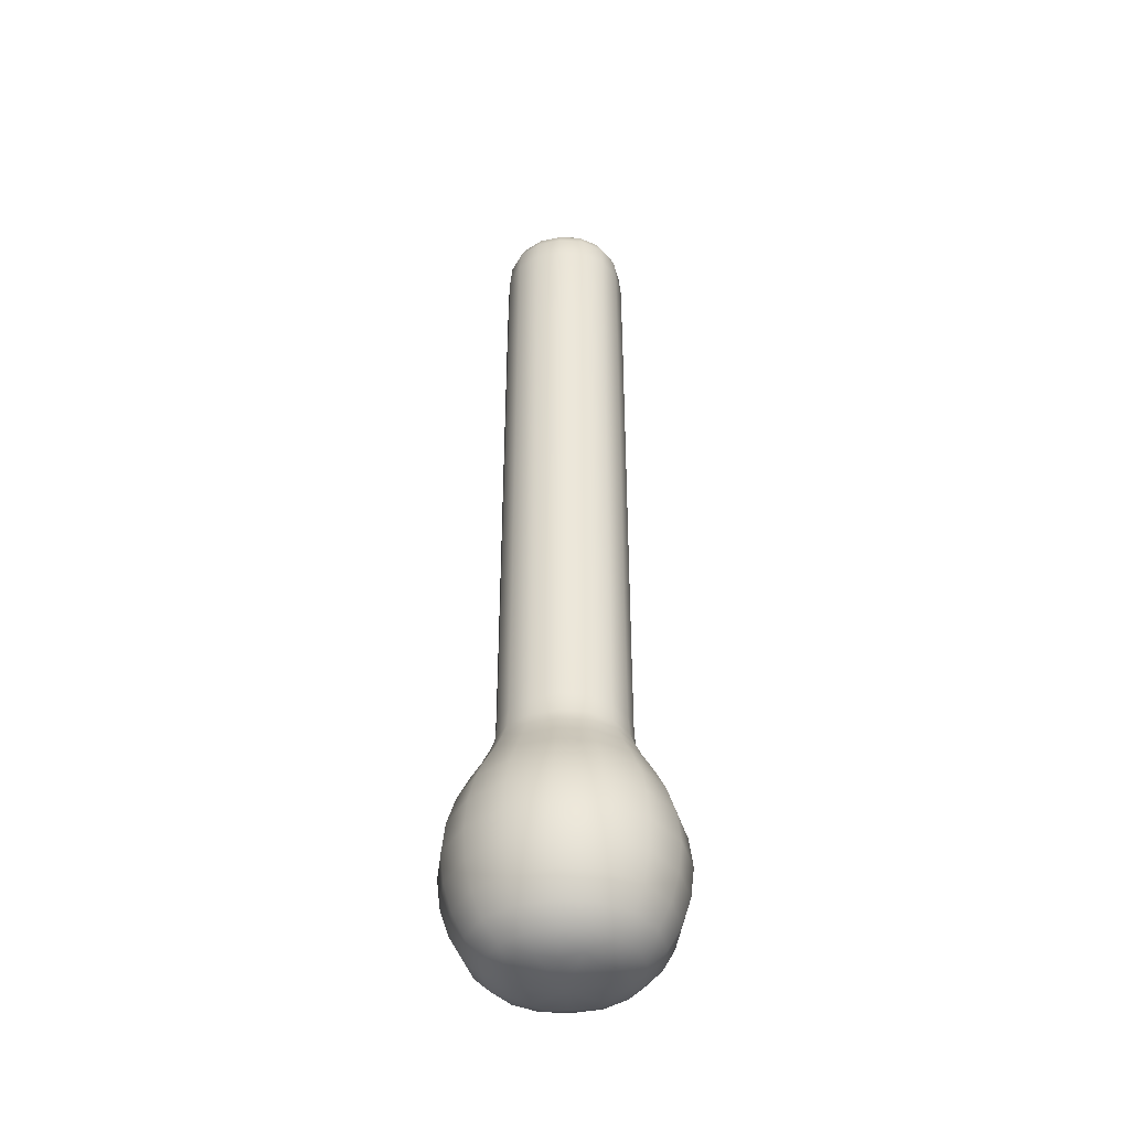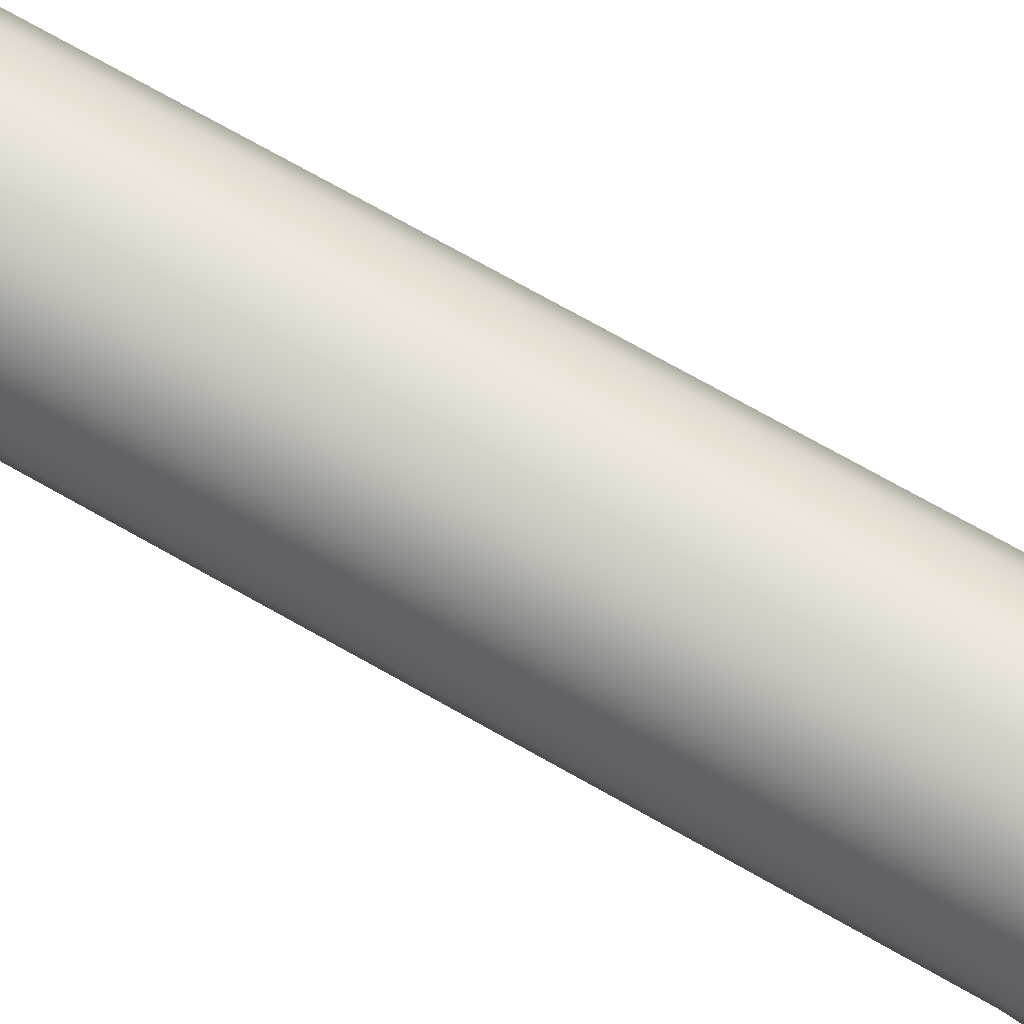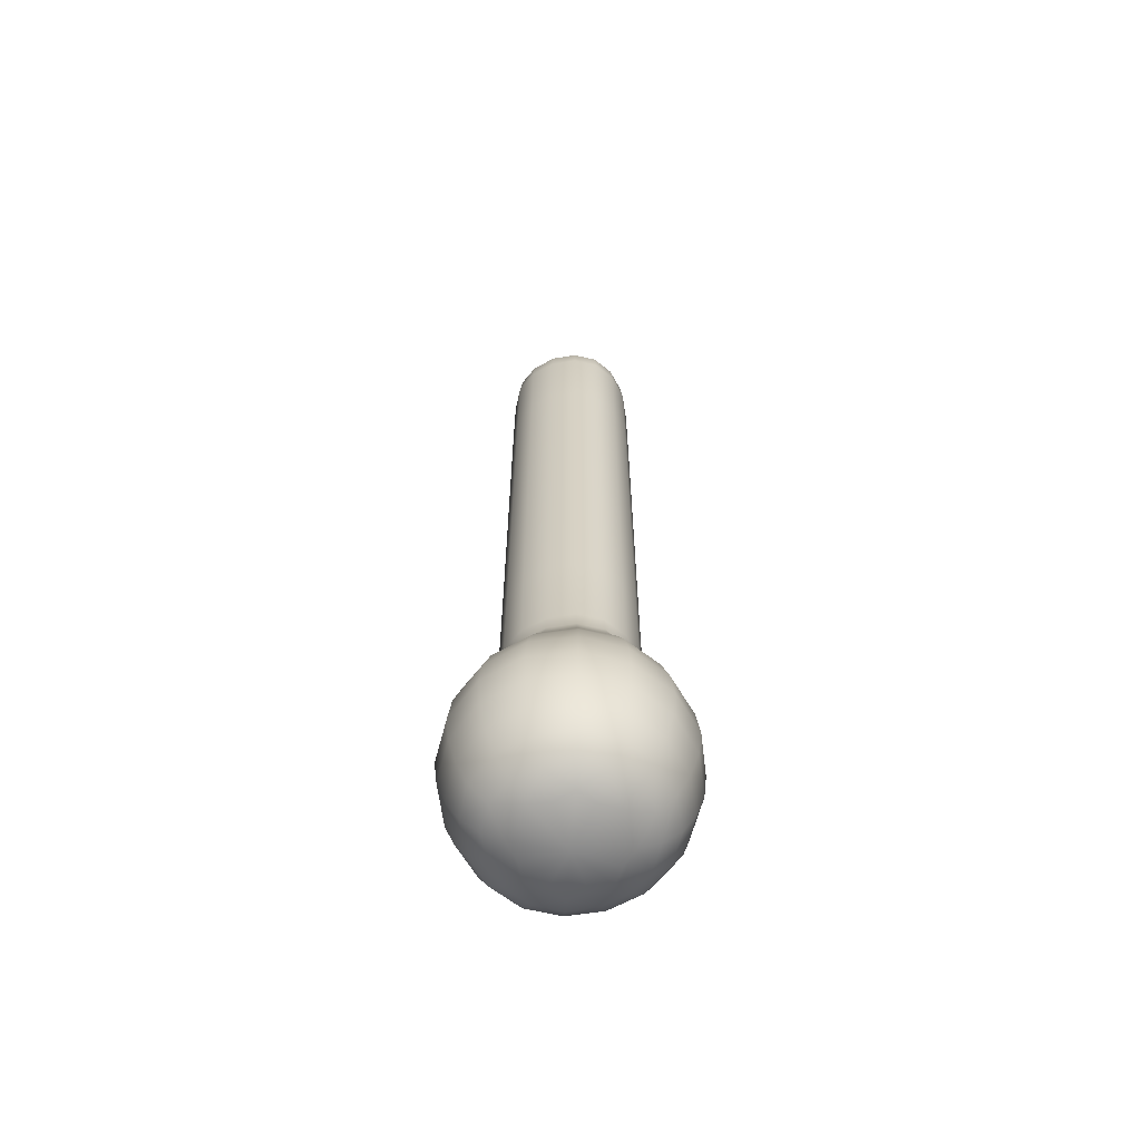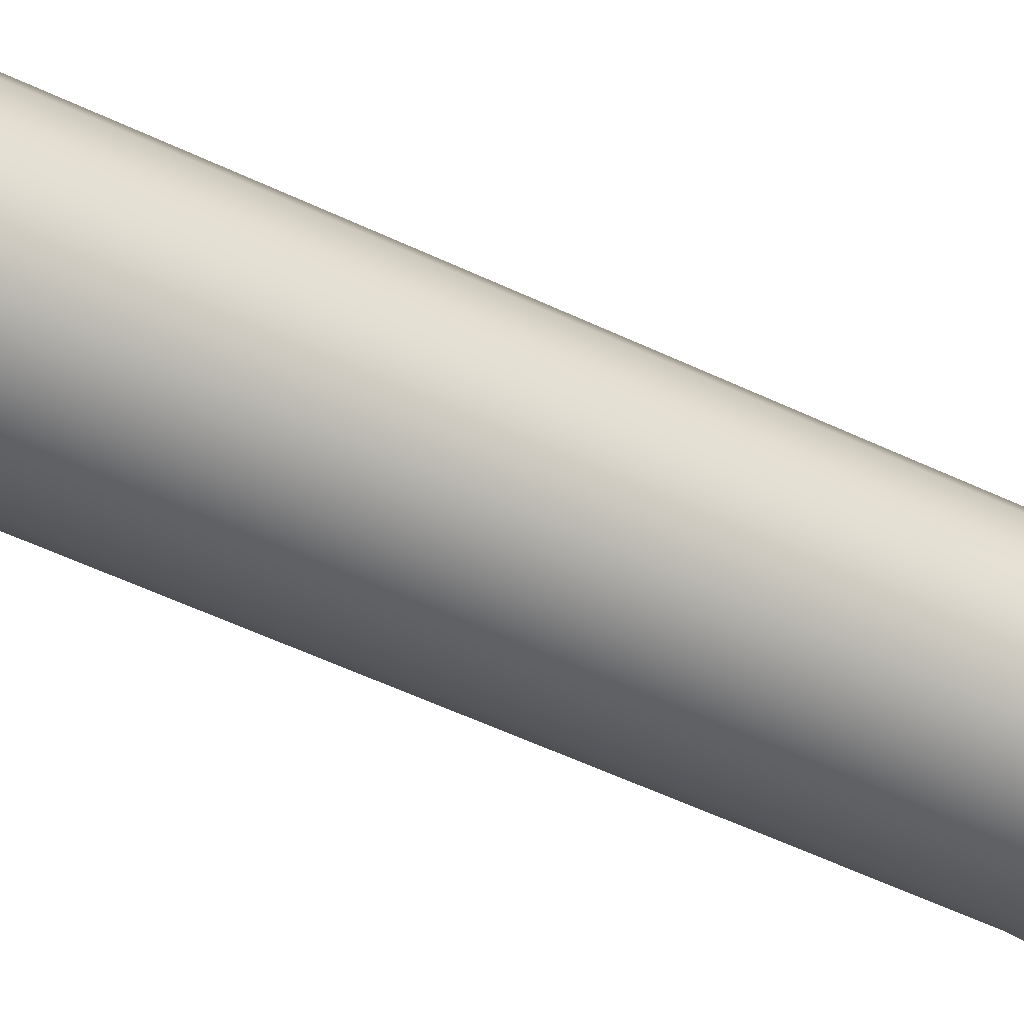
<metadata>
{"format":"obj","ext":"obj","renderer":"f3d","projection":"perspective","resolution":1024,"background":"white","views":[{"elev":-41.5,"azim":94.9,"up":"+Y"},{"elev":70.0,"azim":-60.1,"up":"+Z"},{"elev":-62.9,"azim":-71.0,"up":"+Y"},{"elev":-47.9,"azim":-119.0,"up":"+Z"}]}
</metadata>
<code>
o Cube_Cube.001
v -0.2161 -1.923 0.216
v -0.1393 2.003 0.1393
v -0.2161 -1.923 -0.2161
v -0.1393 2.003 -0.1393
v 0.216 -1.923 0.216
v 0.1393 2.003 0.1393
v 0.216 -1.923 -0.2161
v 0.1393 2.003 -0.1393
v -0.2413 -1.072 0.2412
v -0.2413 -1.072 -0.2413
v 0.2412 -1.072 -0.2413
v 0.2412 -1.072 0.2412
v -0.3073 -1.256 -0.3068
v -0.3073 -1.752 -0.3068
v 0.3068 -1.256 -0.3068
v 0.3068 -1.752 -0.3068
v 0.3068 -1.256 0.3062
v 0.3068 -1.752 0.3062
v -0.3073 -1.752 0.3062
v -0.3073 -1.256 0.3062
v -0.3416 -1.505 -0.3395
v 0.3395 -1.505 -0.3395
v 0.3395 -1.505 0.3375
v -0.3416 -1.505 0.3375
v -3.7e-05 -1.923 -0.2983
v 0 2.003 -0.1916
v -3.7e-05 -1.923 0.2983
v -0 2.003 0.1916
v -3.1e-05 -1.072 0.3327
v -3.1e-05 -1.072 -0.3328
v -0.000133 -1.752 -0.4299
v -0.000133 -1.256 -0.4299
v -0.000133 -1.752 0.4293
v -0.000133 -1.256 0.4293
v -0.000418 -1.505 0.4818
v -0.000418 -1.505 -0.4843
v -0.2983 -1.923 -3.7e-05
v -0.1916 2.003 -0
v 0.2983 -1.923 -3.7e-05
v 0.1916 2.003 0
v 0.3327 -1.072 -3.1e-05
v -0.3328 -1.072 -3.1e-05
v -0.4306 -1.752 -0.000133
v -0.4306 -1.256 -0.000133
v 0.4299 -1.752 -0.000133
v 0.4299 -1.256 -0.000133
v 0.4843 -1.505 -0.000418
v -0.4868 -1.505 -0.000418
v -3.7e-05 -2 -3.7e-05
v -0.2056 -0.9493 0.2056
v -0.2056 -0.9493 -0.2056
v 0.2056 -0.9493 -0.2056
v 0.2056 -0.9493 0.2056
v -6e-06 -0.9493 0.2827
v -6e-06 -0.9493 -0.2827
v 0.2827 -0.9493 -6e-06
v -0.2827 -0.9493 -6e-06
v -0.1918 1.889 0.1918
v -0.1918 1.889 -0.1918
v 0.1918 1.889 -0.1918
v 0.1918 1.889 0.1918
v -0 1.889 0.2638
v 0 1.889 -0.2638
v 0.2638 1.889 0
v -0.2638 1.889 -0
v -0 2.082 0
v -0.2 1.365 -0.2
v 0.2 1.365 -0.2
v 0.2 1.365 0.2
v 0 1.365 0.275
v -0 1.365 -0.275
v 0.275 1.365 -0
v -0.275 1.365 0
v -0.2 1.365 0.2
v -0.2 -0.4512 -0.2
v 0.2 -0.4512 -0.2
v 0.2 -0.4512 0.2
v 0 -0.4512 0.275
v -0 -0.4512 -0.275
v 0.275 -0.4512 -0
v -0.275 -0.4512 0
v -0.2 -0.4512 0.2
v -0.2809 -1.922 0.1194
v -0.173 1.946 0.173
v -0.1806 2.002 -0.0771
v -0.2706 -1.849 -0.2706
v -0.1194 -1.922 -0.2809
v 0.0771 2.002 -0.1806
v 0.2705 -1.849 -0.2706
v 0.2808 -1.922 -0.1194
v 0.1806 2.002 0.0771
v 0.2705 -1.849 0.2704
v 0.1194 -1.922 0.2808
v -0.0771 2.002 0.1806
v -0.2738 -1.156 0.2736
v -0.2184 -1.002 -0.2184
v 0.2184 -1.002 -0.2184
v 0.2184 -1.002 0.2184
v -0.1318 -1.072 0.3097
v 0.3097 -1.072 0.1317
v 0.1317 -1.072 -0.3098
v -0.3098 -1.072 -0.1318
v -0.2738 -1.156 -0.2737
v -0.3321 -1.634 -0.3306
v 0.2736 -1.156 -0.2737
v 0.3306 -1.634 -0.3306
v 0.2736 -1.156 0.2736
v 0.3306 -1.634 0.3291
v -0.2706 -1.849 0.2704
v -0.3321 -1.375 0.3291
v -0.3986 -1.752 -0.1665
v -0.3986 -1.256 -0.1665
v 0.1664 -1.752 -0.398
v 0.1664 -1.256 -0.398
v 0.3979 -1.752 0.1661
v 0.3979 -1.256 0.1661
v -0.1668 -1.752 0.3973
v -0.1668 -1.256 0.3973
v -0.3321 -1.375 -0.3306
v 0.3306 -1.375 -0.3306
v 0.3306 -1.375 0.3291
v -0.3321 -1.634 0.3291
v -0.1841 -1.505 0.4432
v 0.4456 -1.505 0.1816
v 0.1828 -1.505 -0.4456
v -0.4481 -1.505 -0.1829
v 0.1194 -1.922 -0.2809
v -0.0771 2.002 -0.1806
v -0.1194 -1.922 0.2808
v 0.0771 2.002 0.1806
v 0.1317 -1.072 0.3097
v -0.1318 -1.072 -0.3098
v -0.1668 -1.752 -0.398
v -0.1668 -1.256 -0.398
v 0.1664 -1.752 0.3973
v 0.1664 -1.256 0.3973
v 0.1828 -1.505 0.4432
v -0.1841 -1.505 -0.4456
v -0.000311 -1.634 -0.4688
v -0.000311 -1.634 0.467
v -0.000311 -1.375 0.467
v -4.9e-05 -1.849 0.3754
v -0.000311 -1.375 -0.4688
v -4.9e-05 -1.849 -0.3756
v -4.8e-05 -1.156 -0.3799
v -4.8e-05 -1.156 0.3797
v -3.7e-05 -1.972 0.188
v -1.9e-05 -1.002 0.3004
v -1.9e-05 -1.002 -0.3004
v -0.2809 -1.922 -0.1194
v -0.1806 2.002 0.0771
v 0.2808 -1.922 0.1194
v 0.1806 2.002 -0.0771
v 0.3097 -1.072 -0.1318
v -0.3098 -1.072 0.1317
v -0.3986 -1.752 0.1661
v -0.3986 -1.256 0.1661
v 0.3979 -1.752 -0.1665
v 0.3979 -1.256 -0.1665
v 0.4456 -1.505 -0.1829
v -0.4481 -1.505 0.1816
v -3.7e-05 -1.972 -0.1881
v -0.1881 -1.972 -3.7e-05
v -0.4706 -1.634 -0.000311
v 0.4688 -1.634 -0.000311
v 0.4688 -1.375 -0.000311
v 0.3755 -1.849 -4.9e-05
v -0.4706 -1.375 -0.000311
v -0.3757 -1.849 -4.9e-05
v -0.38 -1.156 -4.8e-05
v 0.3798 -1.156 -4.8e-05
v 0.188 -1.972 -3.7e-05
v 0.3004 -1.002 -1.9e-05
v -0.3004 -1.002 -1.9e-05
v -0.2184 -1.002 0.2184
v -0.2007 -0.8604 -0.2007
v 0.2007 -0.8604 -0.2007
v 0.2007 -0.8604 0.2007
v -1e-06 -0.8604 0.276
v -1e-06 -0.8604 -0.276
v 0.276 -0.8604 -1e-06
v -0.276 -0.8604 -1e-06
v -0.2634 -0.9493 0.1124
v 0.2634 -0.9493 -0.1124
v -0.1124 -0.9493 -0.2634
v 0.1124 -0.9493 0.2634
v -0.1124 -0.9493 0.2634
v 0.2634 -0.9493 0.1124
v 0.1124 -0.9493 -0.2634
v -0.2634 -0.9493 -0.1124
v -0.199 1.787 0.199
v -0.173 1.946 -0.173
v 0.173 1.946 -0.173
v 0.173 1.946 0.173
v -0 1.946 0.2379
v 0 1.946 -0.2379
v 0.2379 1.946 0
v -0.2379 1.946 -0
v -0.2458 1.889 0.1049
v 0.2458 1.889 -0.1049
v -0.1049 1.889 -0.2458
v 0.1049 1.889 0.2458
v -0.1049 1.889 0.2458
v 0.2458 1.889 0.1049
v 0.1049 1.889 -0.2458
v -0.2458 1.889 -0.1049
v 0.1215 2.051 -0
v -0.08795 2.051 -0.08795
v -0.1215 2.051 -0
v -0.08795 2.051 0.08795
v -0 2.051 0.1215
v 0.08795 2.051 -0.08795
v -0 2.051 -0.1215
v 0.08795 2.051 0.08795
v -0.1361 -1.972 0.136
v 0.136 -1.972 0.136
v 0.136 -1.972 -0.1361
v -0.1361 -1.972 -0.1361
v -0.199 1.787 -0.199
v 0.199 1.787 -0.199
v 0.199 1.787 0.199
v -0 1.787 0.2736
v 0 1.787 -0.2736
v 0.2736 1.787 0
v -0.2736 1.787 -0
v -0.2 0.4541 0.2
v -0.2562 1.365 -0.1094
v 0.1094 1.365 -0.2562
v 0.2562 1.365 0.1094
v -0.1094 1.365 0.2562
v 0.1094 1.365 0.2562
v -0.1094 1.365 -0.2562
v 0.2562 1.365 -0.1094
v -0.2562 1.365 0.1094
v -0.2 0.4541 -0.2
v 0.2 0.4541 -0.2
v 0.2 0.4541 0.2
v -0 0.4541 0.275
v 0 0.4541 -0.275
v 0.275 0.4541 0
v -0.275 0.4541 -0
v -0.2007 -0.8604 0.2007
v -0.2562 -0.4512 0.1094
v 0.2562 -0.4512 -0.1094
v -0.1094 -0.4512 -0.2562
v 0.1094 -0.4512 0.2562
v -0.1094 -0.4512 0.2562
v 0.2562 -0.4512 0.1094
v 0.1094 -0.4512 -0.2562
v -0.2562 -0.4512 -0.1094
v -0.222 1.946 -0.09474
v 0.09474 1.946 -0.222
v 0.222 1.946 0.09474
v -0.09474 1.946 0.222
v 0.2026 -1.964 0.08626
v 0.05581 2.042 -0.1309
v -0.1492 -1.156 0.3527
v 0.3528 -1.156 0.149
v 0.1491 -1.156 -0.3528
v -0.3529 -1.156 -0.1491
v -0.3493 -1.849 -0.1476
v -0.434 -1.375 -0.1786
v 0.1475 -1.849 -0.3492
v 0.1785 -1.375 -0.4322
v 0.3492 -1.849 0.1475
v 0.4322 -1.375 0.1776
v -0.1476 -1.849 0.3491
v -0.1794 -1.375 0.4304
v -0.1794 -1.634 0.4304
v 0.4322 -1.634 0.1776
v 0.1785 -1.634 -0.4322
v -0.434 -1.634 -0.1786
v -0.1794 -1.634 -0.4322
v 0.1785 -1.634 0.4304
v 0.1785 -1.375 0.4304
v 0.1475 -1.849 0.3491
v -0.1794 -1.375 -0.4322
v -0.1476 -1.849 -0.3492
v -0.1492 -1.156 -0.3528
v 0.1491 -1.156 0.3527
v 0.1309 2.042 -0.05581
v -0.2027 -1.964 0.08626
v 0.09474 1.946 0.222
v -0.09474 1.946 -0.222
v -0.2027 -1.964 -0.08634
v -0.05581 2.042 0.1309
v -0.434 -1.634 0.1776
v 0.4322 -1.634 -0.1786
v 0.4322 -1.375 -0.1786
v 0.3491 -1.849 -0.1476
v -0.434 -1.375 0.1776
v -0.3493 -1.849 0.1475
v -0.3529 -1.156 0.149
v 0.3528 -1.156 -0.1491
v -0.1309 2.042 -0.05581
v 0.08626 -1.964 -0.2027
v 0.222 1.946 -0.09474
v -0.222 1.946 0.09474
v -0.2799 -1.002 0.1194
v 0.2799 -1.002 -0.1194
v -0.1194 -1.002 -0.2799
v 0.1194 -1.002 0.2799
v -0.1194 -1.002 0.2799
v 0.2799 -1.002 0.1194
v 0.1194 -1.002 -0.2799
v -0.2799 -1.002 -0.1194
v -0.2549 1.787 0.1088
v 0.2549 1.787 -0.1088
v -0.1088 1.787 -0.2549
v 0.1088 1.787 0.2549
v -0.1088 1.787 0.2549
v 0.2549 1.787 0.1088
v 0.1088 1.787 -0.2549
v -0.2549 1.787 -0.1088
v -0.1309 2.042 0.05581
v 0.05581 2.042 0.1309
v -0.05581 2.042 -0.1309
v 0.1309 2.042 0.05581
v -0.08634 -1.964 0.2026
v 0.08626 -1.964 0.2026
v 0.2026 -1.964 -0.08634
v -0.08634 -1.964 -0.2027
v -0.2562 0.4541 -0.1094
v 0.1094 0.4541 -0.2562
v 0.2562 0.4541 0.1094
v -0.1094 0.4541 0.2562
v 0.1094 0.4541 0.2562
v -0.1094 0.4541 -0.2562
v 0.2562 0.4541 -0.1094
v -0.2562 0.4541 0.1094
v -0.2571 -0.8604 0.1098
v 0.2571 -0.8604 -0.1098
v -0.1098 -0.8604 -0.2571
v 0.1098 -0.8604 0.2571
v -0.1098 -0.8604 0.2571
v 0.2571 -0.8604 0.1098
v 0.1098 -0.8604 -0.2571
v -0.2571 -0.8604 -0.1098
f 65 198 251 206
f 198 38 85 251
f 251 85 4 192
f 206 251 192 59
f 63 196 252 205
f 196 26 88 252
f 252 88 8 193
f 205 252 193 60
f 64 197 253 204
f 197 40 91 253
f 253 91 6 194
f 204 253 194 61
f 62 195 254 203
f 195 28 94 254
f 254 94 2 84
f 203 254 84 58
f 49 172 255 216
f 39 152 255 172
f 5 216 255 152
f 8 88 256 212
f 26 213 256 88
f 66 212 256 213
f 34 146 257 118
f 146 29 99 257
f 257 99 9 95
f 118 257 95 20
f 46 171 258 116
f 171 41 100 258
f 258 100 12 107
f 116 258 107 17
f 32 145 259 114
f 145 30 101 259
f 259 101 11 105
f 114 259 105 15
f 44 170 260 112
f 170 42 102 260
f 260 102 10 103
f 112 260 103 13
f 37 169 261 150
f 169 43 111 261
f 261 111 14 86
f 150 261 86 3
f 48 168 262 126
f 168 44 112 262
f 262 112 13 119
f 126 262 119 21
f 25 144 263 127
f 144 31 113 263
f 263 113 16 89
f 127 263 89 7
f 36 143 264 125
f 143 32 114 264
f 264 114 15 120
f 125 264 120 22
f 39 167 265 152
f 167 45 115 265
f 265 115 18 92
f 152 265 92 5
f 47 166 266 124
f 166 46 116 266
f 266 116 17 121
f 124 266 121 23
f 27 142 267 129
f 142 33 117 267
f 267 117 19 109
f 129 267 109 1
f 35 141 268 123
f 141 34 118 268
f 268 118 20 110
f 123 268 110 24
f 33 140 269 117
f 140 35 123 269
f 269 123 24 122
f 117 269 122 19
f 45 165 270 115
f 165 47 124 270
f 270 124 23 108
f 115 270 108 18
f 31 139 271 113
f 139 36 125 271
f 271 125 22 106
f 113 271 106 16
f 43 164 272 111
f 164 48 126 272
f 272 126 21 104
f 111 272 104 14
f 14 104 273 133
f 104 21 138 273
f 273 138 36 139
f 133 273 139 31
f 18 108 274 135
f 108 23 137 274
f 274 137 35 140
f 135 274 140 33
f 23 121 275 137
f 121 17 136 275
f 275 136 34 141
f 137 275 141 35
f 5 92 276 93
f 92 18 135 276
f 276 135 33 142
f 93 276 142 27
f 21 119 277 138
f 119 13 134 277
f 277 134 32 143
f 138 277 143 36
f 3 86 278 87
f 86 14 133 278
f 278 133 31 144
f 87 278 144 25
f 13 103 279 134
f 103 10 132 279
f 279 132 30 145
f 134 279 145 32
f 17 107 280 136
f 107 12 131 280
f 280 131 29 146
f 136 280 146 34
f 40 153 281 207
f 8 212 281 153
f 66 207 281 212
f 37 163 282 83
f 49 215 282 163
f 1 83 282 215
f 61 194 283 202
f 194 6 130 283
f 283 130 28 195
f 202 283 195 62
f 59 192 284 201
f 192 4 128 284
f 284 128 26 196
f 201 284 196 63
f 3 218 285 150
f 49 163 285 218
f 37 150 285 163
f 2 94 286 210
f 28 211 286 94
f 66 210 286 211
f 19 122 287 156
f 122 24 161 287
f 287 161 48 164
f 156 287 164 43
f 16 106 288 158
f 106 22 160 288
f 288 160 47 165
f 158 288 165 45
f 22 120 289 160
f 120 15 159 289
f 289 159 46 166
f 160 289 166 47
f 7 89 290 90
f 89 16 158 290
f 290 158 45 167
f 90 290 167 39
f 24 110 291 161
f 110 20 157 291
f 291 157 44 168
f 161 291 168 48
f 1 109 292 83
f 109 19 156 292
f 292 156 43 169
f 83 292 169 37
f 20 95 293 157
f 95 9 155 293
f 293 155 42 170
f 157 293 170 44
f 15 105 294 159
f 105 11 154 294
f 294 154 41 171
f 159 294 171 46
f 4 85 295 208
f 38 209 295 85
f 66 208 295 209
f 25 127 296 162
f 7 217 296 127
f 49 162 296 217
f 60 193 297 200
f 193 8 153 297
f 297 153 40 197
f 200 297 197 64
f 58 84 298 199
f 84 2 151 298
f 298 151 38 198
f 199 298 198 65
f 9 175 299 155
f 175 50 183 299
f 299 183 57 174
f 155 299 174 42
f 11 97 300 154
f 97 52 184 300
f 300 184 56 173
f 154 300 173 41
f 10 96 301 132
f 96 51 185 301
f 301 185 55 149
f 132 301 149 30
f 12 98 302 131
f 98 53 186 302
f 302 186 54 148
f 131 302 148 29
f 29 148 303 99
f 148 54 187 303
f 303 187 50 175
f 99 303 175 9
f 41 173 304 100
f 173 56 188 304
f 304 188 53 98
f 100 304 98 12
f 30 149 305 101
f 149 55 189 305
f 305 189 52 97
f 101 305 97 11
f 42 174 306 102
f 174 57 190 306
f 306 190 51 96
f 102 306 96 10
f 74 191 307 234
f 191 58 199 307
f 307 199 65 225
f 234 307 225 73
f 68 220 308 233
f 220 60 200 308
f 308 200 64 224
f 233 308 224 72
f 67 219 309 232
f 219 59 201 309
f 309 201 63 223
f 232 309 223 71
f 69 221 310 231
f 221 61 202 310
f 310 202 62 222
f 231 310 222 70
f 70 222 311 230
f 222 62 203 311
f 311 203 58 191
f 230 311 191 74
f 72 224 312 229
f 224 64 204 312
f 312 204 61 221
f 229 312 221 69
f 71 223 313 228
f 223 63 205 313
f 313 205 60 220
f 228 313 220 68
f 73 225 314 227
f 225 65 206 314
f 314 206 59 219
f 227 314 219 67
f 38 151 315 209
f 2 210 315 151
f 66 209 315 210
f 28 130 316 211
f 6 214 316 130
f 66 211 316 214
f 26 128 317 213
f 4 208 317 128
f 66 213 317 208
f 6 91 318 214
f 40 207 318 91
f 66 214 318 207
f 1 215 319 129
f 49 147 319 215
f 27 129 319 147
f 5 93 320 216
f 27 147 320 93
f 49 216 320 147
f 49 217 321 172
f 7 90 321 217
f 39 172 321 90
f 49 218 322 162
f 3 87 322 218
f 25 162 322 87
f 81 241 323 250
f 241 73 227 323
f 323 227 67 235
f 250 323 235 75
f 79 239 324 249
f 239 71 228 324
f 324 228 68 236
f 249 324 236 76
f 80 240 325 248
f 240 72 229 325
f 325 229 69 237
f 248 325 237 77
f 78 238 326 247
f 238 70 230 326
f 326 230 74 226
f 247 326 226 82
f 77 237 327 246
f 237 69 231 327
f 327 231 70 238
f 246 327 238 78
f 75 235 328 245
f 235 67 232 328
f 328 232 71 239
f 245 328 239 79
f 76 236 329 244
f 236 68 233 329
f 329 233 72 240
f 244 329 240 80
f 82 226 330 243
f 226 74 234 330
f 330 234 73 241
f 243 330 241 81
f 50 242 331 183
f 242 82 243 331
f 331 243 81 182
f 183 331 182 57
f 52 177 332 184
f 177 76 244 332
f 332 244 80 181
f 184 332 181 56
f 51 176 333 185
f 176 75 245 333
f 333 245 79 180
f 185 333 180 55
f 53 178 334 186
f 178 77 246 334
f 334 246 78 179
f 186 334 179 54
f 54 179 335 187
f 179 78 247 335
f 335 247 82 242
f 187 335 242 50
f 56 181 336 188
f 181 80 248 336
f 336 248 77 178
f 188 336 178 53
f 55 180 337 189
f 180 79 249 337
f 337 249 76 177
f 189 337 177 52
f 57 182 338 190
f 182 81 250 338
f 338 250 75 176
f 190 338 176 51

</code>
